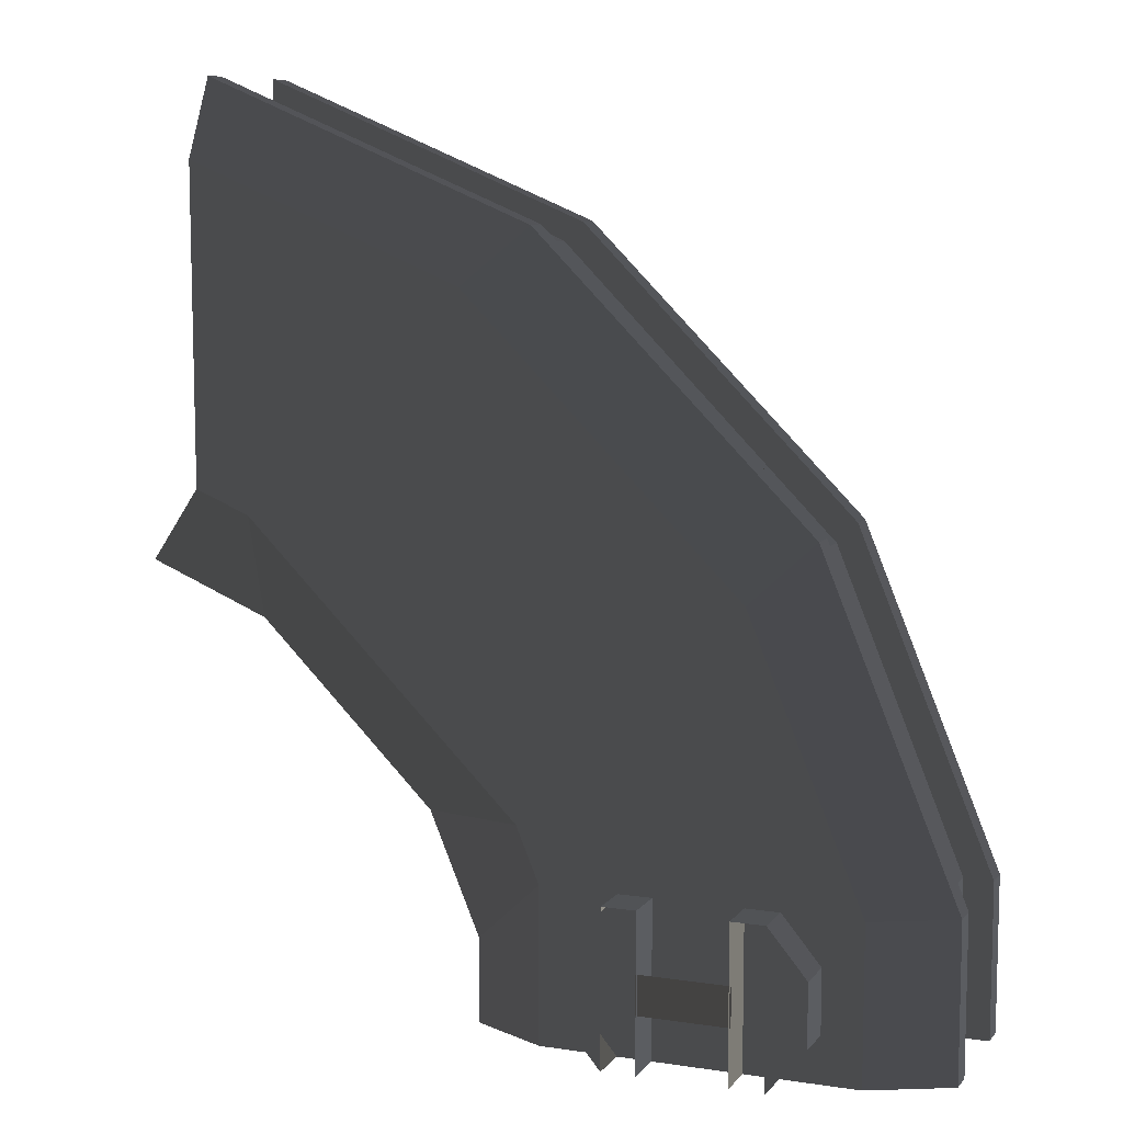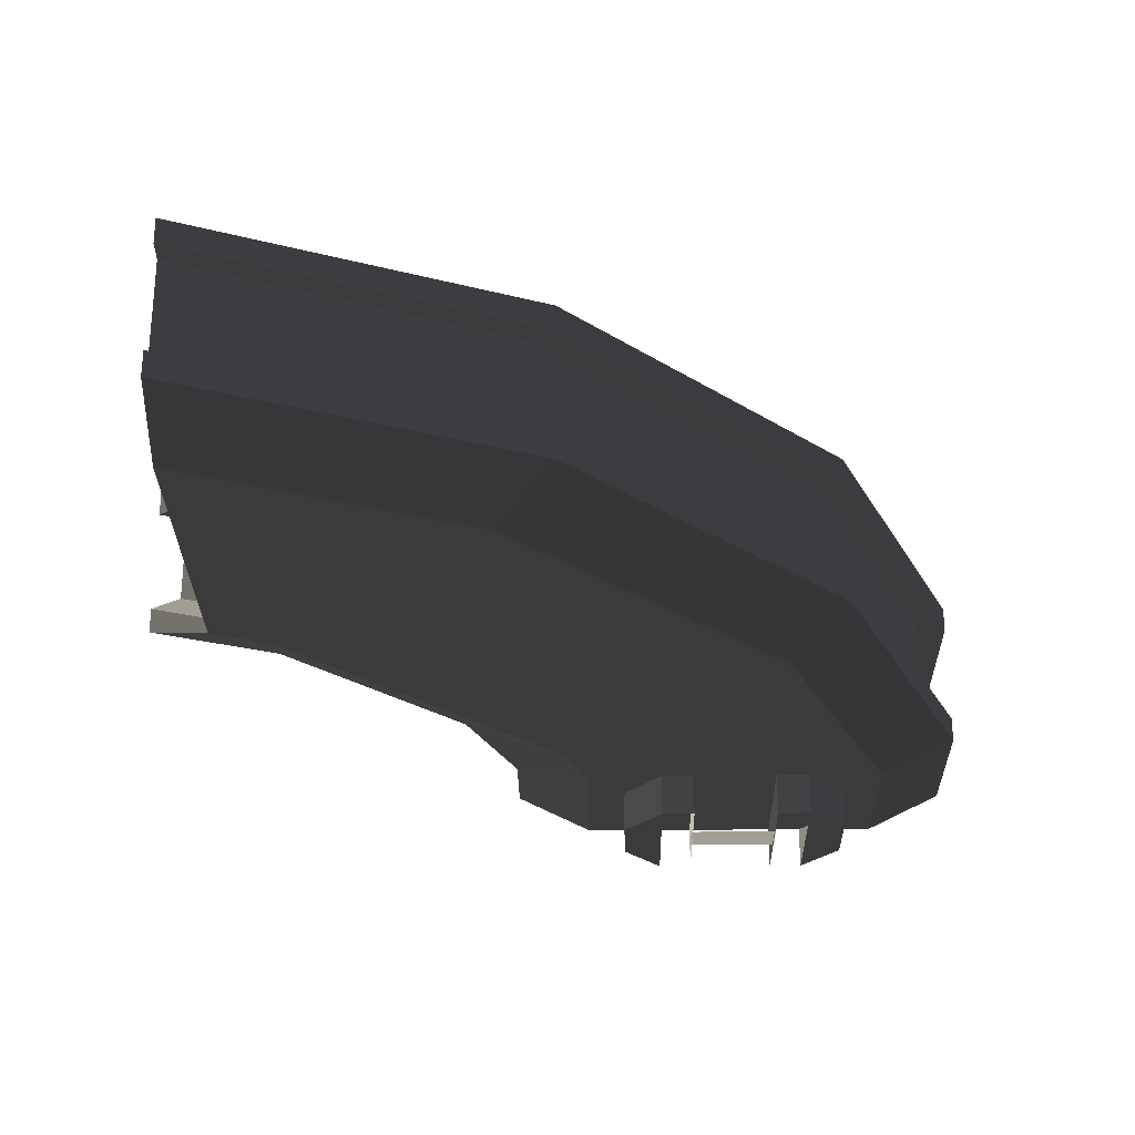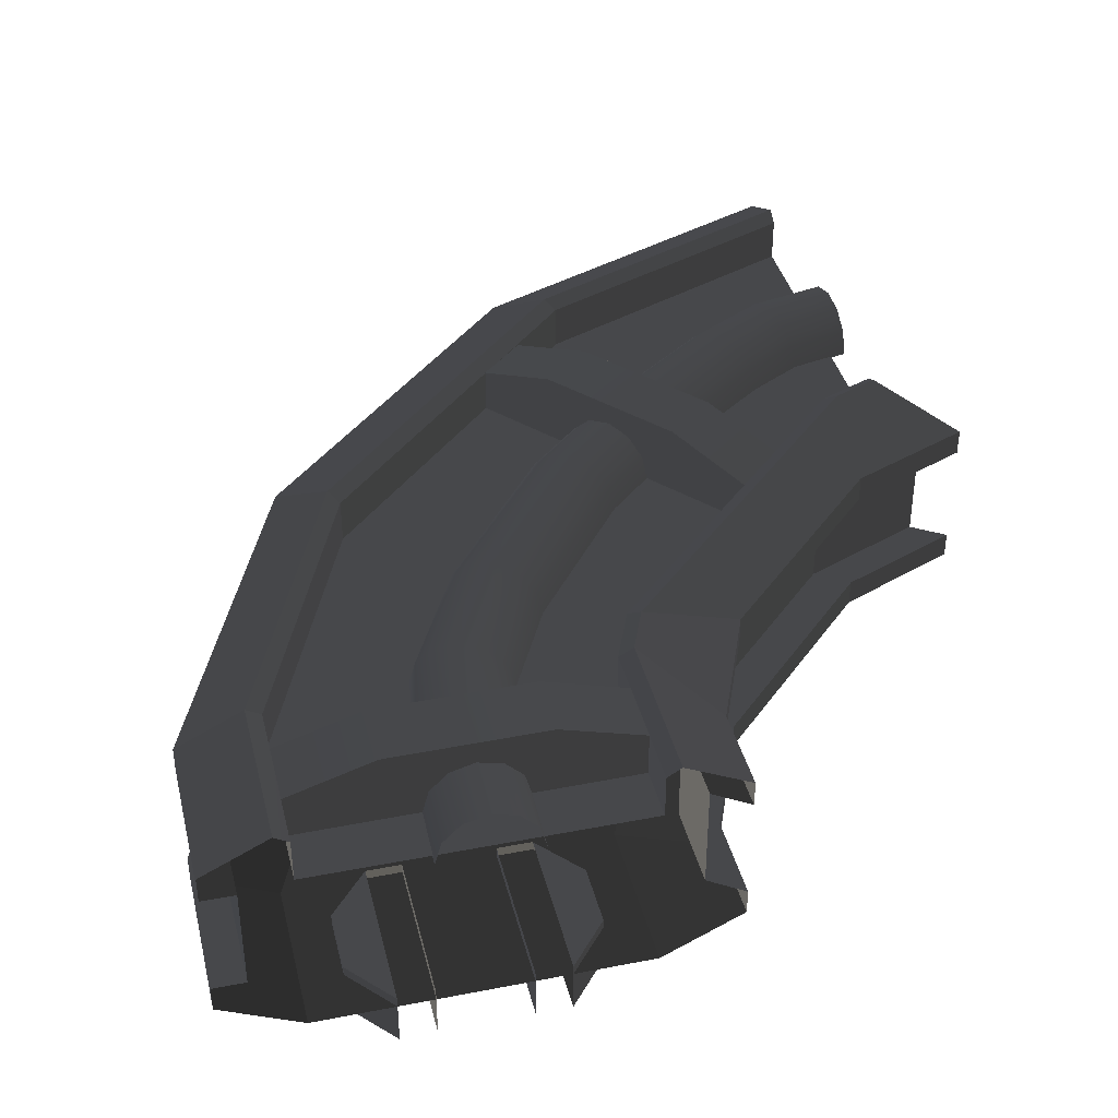
<metadata>
{"format":"obj","ext":"obj","renderer":"f3d","projection":"perspective","resolution":1024,"background":"white","views":[{"elev":9.1,"azim":21.8,"up":"+Z"},{"elev":-27.5,"azim":0.9,"up":"+Y"},{"elev":38.7,"azim":166.3,"up":"+Y"}]}
</metadata>
<code>
g
v 135.1 10.25 -312
v 135.1 10.25 -308
v 136.1 10.25 -309.2
v 136.1 10.25 -310.8
v 131.1 10.25 -308
v 131.1 10.25 -312
v 130.1 10.25 -310.8
v 130.1 10.25 -309.2
v 129.1 14.5 -312
v 129.1 14.5 -308
v 137.1 14.5 -308
v 137.1 14.5 -312
v 134.2 14.5 -300.9
v 137.1 14.5 -308
v 129.1 14.5 -308
v 128.5 14.5 -306.6
v 121.5 14.5 -299.5
v 127.1 14.5 -293.9
v 134.2 14.5 -300.9
v 128.5 14.5 -306.6
v 120.1 14.5 -290.9
v 127.1 14.5 -293.9
v 121.5 14.5 -299.5
v 120.1 14.5 -298.9
v 128 11.66 -311.4
v 128 11.66 -309.3
v 128 14.34 -309.3
v 128 14.34 -311.4
v 138.3 14.34 -312
v 138.4 14.34 -308
v 138.4 11.66 -308
v 138.3 11.66 -312
v 135.1 11.66 -300
v 138.4 11.66 -308
v 138.4 14.34 -308
v 135.1 14.34 -300
v 126.7 11.66 -306.2
v 122.2 11.66 -301.7
v 122.2 14.34 -301.7
v 126.7 14.34 -306.2
v 135.1 14.34 -300
v 128 14.34 -292.9
v 128 11.66 -292.9
v 135.1 11.66 -300
v 120 11.66 -289.5
v 128 11.66 -292.9
v 128 14.34 -292.9
v 120 14.34 -289.5
v 126.7 14.34 -306.2
v 128 14.34 -309.3
v 128 11.66 -309.3
v 126.7 11.66 -306.2
v 119.1 14.34 -300.4
v 122.2 14.34 -301.7
v 122.2 11.66 -301.7
v 119.1 11.66 -300.4
v 127.1 11 -312
v 127.1 11 -309.8
v 127.1 11.66 -309.8
v 127.1 11.66 -312
v 127.1 15 -309.8
v 127.1 15 -312
v 127.1 14.34 -312
v 127.1 14.34 -309.8
v 139.1 15 -312
v 139.1 15 -308
v 139.1 14.34 -308
v 139.1 14.34 -312
v 139.1 11 -308
v 139.1 11 -312
v 139.1 11.66 -312
v 139.1 11.66 -308
v 135.6 11 -299.5
v 139.1 11 -308
v 139.1 11.66 -308
v 135.6 11.66 -299.5
v 139.1 15 -308
v 135.6 15 -299.5
v 135.6 14.34 -299.5
v 139.1 14.34 -308
v 125.8 11 -306.7
v 121.3 11 -302.2
v 121.3 11.66 -302.2
v 125.8 11.66 -306.7
v 121.3 15 -302.2
v 125.8 15 -306.7
v 125.8 14.34 -306.7
v 121.3 14.34 -302.2
v 135.6 15 -299.5
v 128.5 15 -292.4
v 128.5 14.34 -292.4
v 135.6 14.34 -299.5
v 128.5 11 -292.4
v 135.6 11 -299.5
v 135.6 11.66 -299.5
v 128.5 11.66 -292.4
v 120.1 11 -288.9
v 128.5 11 -292.4
v 128.5 11.66 -292.4
v 120.1 11.66 -288.9
v 128.5 15 -292.4
v 120.1 15 -288.9
v 120.1 14.34 -288.9
v 128.5 14.34 -292.4
v 125.8 15 -306.7
v 127.1 15 -309.8
v 127.1 14.34 -309.8
v 125.8 14.34 -306.7
v 127.1 11 -309.8
v 125.8 11 -306.7
v 125.8 11.66 -306.7
v 127.1 11.66 -309.8
v 118.2 15 -300.9
v 121.3 15 -302.2
v 121.3 14.34 -302.2
v 118.2 14.34 -300.9
v 121.3 11 -302.2
v 118.2 11 -300.9
v 118.2 11.66 -300.9
v 121.3 11.66 -302.2
v 118.2 14.34 -300.9
v 121.3 14.34 -302.2
v 122.2 14.34 -301.7
v 119.1 14.34 -300.4
v 121.3 14.34 -302.2
v 125.8 14.34 -306.7
v 126.7 14.34 -306.2
v 122.2 14.34 -301.7
v 125.8 14.34 -306.7
v 127.1 14.34 -309.8
v 128 14.34 -309.3
v 126.7 14.34 -306.2
v 127.1 14.34 -309.8
v 127.1 14.34 -312
v 128 14.34 -311.4
v 128 14.34 -309.3
v 127.1 11.66 -312
v 127.1 11.66 -309.8
v 128 11.66 -309.3
v 128 11.66 -311.4
v 127.1 11.66 -309.8
v 125.8 11.66 -306.7
v 126.7 11.66 -306.2
v 128 11.66 -309.3
v 125.8 11.66 -306.7
v 121.3 11.66 -302.2
v 122.2 11.66 -301.7
v 126.7 11.66 -306.2
v 121.3 11.66 -302.2
v 118.2 11.66 -300.9
v 119.1 11.66 -300.4
v 122.2 11.66 -301.7
v 120.1 11.66 -288.9
v 128.5 11.66 -292.4
v 128 11.66 -292.9
v 120 11.66 -289.5
v 128.5 11.66 -292.4
v 135.6 11.66 -299.5
v 135.1 11.66 -300
v 128 11.66 -292.9
v 135.6 11.66 -299.5
v 139.1 11.66 -308
v 138.4 11.66 -308
v 135.1 11.66 -300
v 139.1 11.66 -308
v 139.1 11.66 -312
v 138.3 11.66 -312
v 138.4 11.66 -308
v 139.1 14.34 -312
v 139.1 14.34 -308
v 138.4 14.34 -308
v 138.3 14.34 -312
v 139.1 14.34 -308
v 135.6 14.34 -299.5
v 135.1 14.34 -300
v 138.4 14.34 -308
v 135.6 14.34 -299.5
v 128.5 14.34 -292.4
v 128 14.34 -292.9
v 135.1 14.34 -300
v 128.5 14.34 -292.4
v 120.1 14.34 -288.9
v 120 14.34 -289.5
v 128 14.34 -292.9
v 136.1 10.25 -310.8
v 136.1 10.25 -309.2
v 136.1 8.897 -309.2
v 136.1 8.897 -310.8
v 130.1 10.25 -309.2
v 130.1 10.25 -310.8
v 130.1 8.897 -310.8
v 130.1 8.897 -309.2
v 135.1 10.25 -308
v 134.3 10.25 -308
v 134.3 8.897 -308
v 135.1 8.897 -308
v 132 10.25 -308
v 131.1 10.25 -308
v 131.1 8.897 -308
v 132 8.897 -308
v 134.3 10.25 -308
v 134.3 10.25 -312
v 134.3 8.897 -312
v 134.3 8.897 -308
v 132 10.25 -312
v 132 10.25 -308
v 132 8.897 -308
v 132 8.897 -312
v 135.1 10.25 -308
v 135.1 8.897 -308
v 136.1 8.897 -309.2
v 136.1 10.25 -309.2
v 135.1 8.897 -308
v 135.1 8.897 -312
v 136.1 8.897 -310.8
v 136.1 8.897 -309.2
v 135.1 8.897 -312
v 135.1 10.25 -312
v 136.1 10.25 -310.8
v 136.1 8.897 -310.8
v 131.1 10.25 -312
v 131.1 8.897 -312
v 130.1 8.897 -310.8
v 130.1 10.25 -310.8
v 131.1 8.897 -312
v 131.1 8.897 -308
v 130.1 8.897 -309.2
v 130.1 8.897 -310.8
v 131.1 8.897 -308
v 131.1 10.25 -308
v 130.1 10.25 -309.2
v 130.1 8.897 -309.2
v 132 8.979 -310.6
v 132 8.979 -309.6
v 134.3 8.979 -309.6
v 134.3 8.979 -310.6
v 124.5 15.57 -302.5
v 123.3 15.57 -301.5
v 124.6 16.24 -299.8
v 125.9 16.24 -300.9
v 127.1 16.24 -296.9
v 128.3 16.24 -297.9
v 128.5 15.57 -295.2
v 129.7 15.57 -296.2
v 129 15.57 -310.6
v 129 15.57 -309.1
v 131.2 16.24 -309.1
v 131.2 16.24 -310.7
v 135 16.24 -309.1
v 135 16.24 -310.7
v 137.2 15.57 -309.1
v 137.2 15.57 -310.7
v 128.8 15.82 -308
v 128.8 15.82 -312
v 127.1 15 -312
v 127.1 15 -309.8
v 137.5 15.82 -312
v 137.5 15.82 -308
v 139.1 15 -308
v 139.1 15 -312
v 139.1 11 -312
v 139.1 11 -308
v 137.1 10 -308
v 137.1 10 -312
v 127.1 11 -309.8
v 127.1 11 -312
v 129.1 10 -312
v 129.1 10 -308
v 128.5 10 -306.6
v 129.1 10 -308
v 137.1 10 -308
v 134.2 10 -300.9
v 134.2 10 -300.9
v 137.1 10 -308
v 139.1 11 -308
v 135.6 11 -299.5
v 135.6 15 -299.5
v 139.1 15 -308
v 137.5 15.82 -308
v 134.5 15.82 -300.7
v 128.5 10 -306.6
v 121.5 10 -299.5
v 121.3 11 -302.2
v 125.8 11 -306.7
v 127.1 10 -293.9
v 121.5 10 -299.5
v 128.5 10 -306.6
v 134.2 10 -300.9
v 128.5 11 -292.4
v 127.1 10 -293.9
v 134.2 10 -300.9
v 135.6 11 -299.5
v 127.4 15.82 -293.6
v 128.5 15 -292.4
v 135.6 15 -299.5
v 134.5 15.82 -300.7
v 121.2 15.82 -299.8
v 128.3 15.82 -306.8
v 125.8 15 -306.7
v 121.3 15 -302.2
v 120.1 10 -298.9
v 121.5 10 -299.5
v 127.1 10 -293.9
v 120.1 10 -290.9
v 120.1 10 -290.9
v 127.1 10 -293.9
v 128.5 11 -292.4
v 120.1 11 -288.9
v 120.1 15 -288.9
v 128.5 15 -292.4
v 127.4 15.82 -293.6
v 120.1 15.82 -290.6
v 129.1 15.6 -312
v 129.1 15.6 -308
v 129.1 14.5 -308
v 129.1 14.5 -312
v 129.1 15.6 -308
v 128.5 15.6 -306.6
v 128.5 14.5 -306.6
v 129.1 14.5 -308
v 128.5 15.6 -306.6
v 121.5 15.6 -299.5
v 121.5 14.5 -299.5
v 128.5 14.5 -306.6
v 121.5 15.6 -299.5
v 120.1 15.6 -298.9
v 120.1 14.5 -298.9
v 121.5 14.5 -299.5
v 120.1 15.6 -290.9
v 127.1 15.6 -293.9
v 127.1 14.5 -293.9
v 120.1 14.5 -290.9
v 127.1 15.6 -293.9
v 134.2 15.6 -300.9
v 134.2 14.5 -300.9
v 127.1 14.5 -293.9
v 134.2 15.6 -300.9
v 137.1 15.6 -308
v 137.1 14.5 -308
v 134.2 14.5 -300.9
v 137.1 15.6 -308
v 137.1 15.6 -312
v 137.1 14.5 -312
v 137.1 14.5 -308
v 129.1 15.6 -312
v 128.8 15.82 -312
v 128.8 15.82 -308
v 129.1 15.6 -308
v 137.1 15.6 -308
v 137.5 15.82 -308
v 137.5 15.82 -312
v 137.1 15.6 -312
v 129.1 15.6 -308
v 128.8 15.82 -308
v 128.3 15.82 -306.8
v 128.5 15.6 -306.6
v 134.2 15.6 -300.9
v 134.5 15.82 -300.7
v 137.5 15.82 -308
v 137.1 15.6 -308
v 127.1 15.6 -293.9
v 127.4 15.82 -293.6
v 134.5 15.82 -300.7
v 134.2 15.6 -300.9
v 128.5 15.6 -306.6
v 128.3 15.82 -306.8
v 121.2 15.82 -299.8
v 121.5 15.6 -299.5
v 120.1 15.6 -290.9
v 120.1 15.82 -290.6
v 127.4 15.82 -293.6
v 127.1 15.6 -293.9
v 121.5 15.6 -299.5
v 121.2 15.82 -299.8
v 120.1 15.82 -299.3
v 120.1 15.6 -298.9
v 128.8 15.82 -308
v 127.1 15 -309.8
v 125.8 15 -306.7
v 128.3 15.82 -306.8
v 127.1 11 -309.8
v 129.1 10 -308
v 128.5 10 -306.6
v 125.8 11 -306.7
v 121.3 15 -302.2
v 118.2 15 -300.9
v 120.1 15.82 -299.3
v 121.2 15.82 -299.8
v 121.3 11 -302.2
v 121.5 10 -299.5
v 120.1 10 -298.9
v 118.2 11 -300.9
v 129.1 10 -308
v 129.1 10 -312
v 137.1 10 -312
v 137.1 10 -308
v 124.5 14.47 -302.5
v 124.5 15.57 -302.5
v 125.9 16.24 -300.9
v 128.3 16.24 -297.9
v 129.7 14.47 -296.2
v 129.7 15.57 -296.2
v 128.5 14.47 -295.2
v 128.5 15.57 -295.2
v 127.1 16.24 -296.9
v 124.6 16.24 -299.8
v 123.3 14.47 -301.5
v 123.3 15.57 -301.5
v 129 14.47 -310.6
v 129 15.57 -310.6
v 131.2 16.24 -310.7
v 135 16.24 -310.7
v 137.2 14.47 -310.7
v 137.2 15.57 -310.7
v 137.2 14.47 -309.1
v 137.2 15.57 -309.1
v 135 16.24 -309.1
v 131.2 16.24 -309.1
v 129 14.47 -309.1
v 129 15.57 -309.1
v 121.1 14.47 -296.4
v 119.7 14.47 -296.1
v 119.7 15.08 -295.9
v 121.2 15.08 -296.3
v 119.7 15.52 -295.5
v 122.5 14.47 -297.2
v 121.4 15.52 -295.9
v 119.8 15.68 -294.9
v 122.6 15.08 -297.1
v 123.6 14.47 -298.1
v 121.6 15.68 -295.3
v 119.9 15.52 -294.3
v 122.8 15.52 -296.7
v 123.7 15.08 -297.9
v 125 14.47 -299.1
v 121.8 15.52 -294.7
v 119.9 15.08 -293.8
v 125.1 15.08 -299
v 127.4 14.47 -301.3
v 124 15.52 -297.6
v 123.2 15.68 -296.2
v 127.6 15.08 -301.2
v 130.1 14.47 -304.8
v 125.4 15.52 -298.6
v 124.4 15.68 -297.1
v 130.2 15.08 -304.7
v 131.3 14.47 -307.2
v 127.9 15.52 -300.9
v 131.4 15.08 -307.1
v 131.7 14.47 -309.9
v 130.6 15.52 -304.5
v 125.8 15.68 -298.2
v 131.9 15.08 -309.9
v 131.8 14.47 -312.3
v 131.9 15.08 -312.3
v 131.9 15.52 -307
v 132.3 15.52 -309.9
v 132.4 15.52 -312.3
v 131.1 15.68 -304.2
v 132.9 15.68 -309.8
v 133 15.68 -312.3
v 132.4 15.68 -306.8
v 133.5 15.52 -309.7
v 133.6 15.52 -312.3
v 133 15.52 -306.6
v 134 15.08 -309.7
v 134 15.08 -312.2
v 134.1 14.47 -309.7
v 134.2 14.47 -312.2
v 133.6 14.47 -306.4
v 133.5 15.08 -306.5
v 132.2 14.47 -303.5
v 132 15.08 -303.6
v 129.2 14.47 -299.7
v 131.6 15.52 -303.9
v 129.1 15.08 -299.8
v 126.6 14.47 -297.3
v 128.8 15.52 -300.1
v 126.5 15.08 -297.4
v 125.1 14.47 -296.1
v 128.3 15.68 -300.5
v 126.2 15.52 -297.7
v 125 15.08 -296.2
v 123.8 14.47 -295.2
v 124.7 15.52 -296.6
v 123.7 15.08 -295.3
v 122 14.47 -294.2
v 123.5 15.52 -295.7
v 122 15.08 -294.3
v 119.9 14.47 -293.7
g rend_exterior_big_pipe_05.part0
f 1 2 3
f 3 4 1
f 5 6 7
f 7 8 5
f 1 2 3
g rend_exterior_big_pipe_05.part1
f 9 10 11
f 11 12 9
f 13 14 15
f 15 16 13
f 17 18 19
f 19 20 17
f 21 22 23
f 23 24 21
f 9 10 11
g rend_exterior_big_pipe_05.part2
f 25 26 27
f 27 28 25
f 29 30 31
f 31 32 29
f 33 34 35
f 35 36 33
f 37 38 39
f 39 40 37
f 41 42 43
f 43 44 41
f 45 46 47
f 47 48 45
f 49 50 51
f 51 52 49
f 53 54 55
f 55 56 53
f 57 58 59
f 59 60 57
f 61 62 63
f 63 64 61
f 65 66 67
f 67 68 65
f 69 70 71
f 71 72 69
f 73 74 75
f 75 76 73
f 77 78 79
f 79 80 77
f 81 82 83
f 83 84 81
f 85 86 87
f 87 88 85
f 89 90 91
f 91 92 89
f 93 94 95
f 95 96 93
f 97 98 99
f 99 100 97
f 101 102 103
f 103 104 101
f 105 106 107
f 107 108 105
f 109 110 111
f 111 112 109
f 113 114 115
f 115 116 113
f 117 118 119
f 119 120 117
f 121 122 123
f 123 124 121
f 125 126 127
f 127 128 125
f 129 130 131
f 131 132 129
f 133 134 135
f 135 136 133
f 137 138 139
f 139 140 137
f 141 142 143
f 143 144 141
f 145 146 147
f 147 148 145
f 149 150 151
f 151 152 149
f 153 154 155
f 155 156 153
f 157 158 159
f 159 160 157
f 161 162 163
f 163 164 161
f 165 166 167
f 167 168 165
f 169 170 171
f 171 172 169
f 173 174 175
f 175 176 173
f 177 178 179
f 179 180 177
f 181 182 183
f 183 184 181
f 185 186 187
f 187 188 185
f 189 190 191
f 191 192 189
f 193 194 195
f 195 196 193
f 197 198 199
f 199 200 197
f 201 202 203
f 203 204 201
f 205 206 207
f 207 208 205
f 209 210 211
f 211 212 209
f 213 214 215
f 215 216 213
f 217 218 219
f 219 220 217
f 221 222 223
f 223 224 221
f 225 226 227
f 227 228 225
f 229 230 231
f 231 232 229
f 233 234 235
f 235 236 233
f 237 238 239
f 239 240 237
f 240 239 241
f 241 242 240
f 242 241 243
f 243 244 242
f 245 246 247
f 247 248 245
f 248 247 249
f 249 250 248
f 250 249 251
f 251 252 250
f 25 26 27
g rend_exterior_big_pipe_05.part3
f 253 254 255
f 255 256 253
f 257 258 259
f 259 260 257
f 261 262 263
f 263 264 261
f 265 266 267
f 267 268 265
f 269 270 271
f 271 272 269
f 273 274 275
f 275 276 273
f 277 278 279
f 279 280 277
f 281 282 283
f 283 284 281
f 285 286 287
f 287 288 285
f 289 290 291
f 291 292 289
f 293 294 295
f 295 296 293
f 297 298 299
f 299 300 297
f 301 302 303
f 303 304 301
f 305 306 307
f 307 308 305
f 309 310 311
f 311 312 309
f 313 314 315
f 315 316 313
f 317 318 319
f 319 320 317
f 321 322 323
f 323 324 321
f 325 326 327
f 327 328 325
f 329 330 331
f 331 332 329
f 333 334 335
f 335 336 333
f 337 338 339
f 339 340 337
f 341 342 343
f 343 344 341
f 345 346 347
f 347 348 345
f 349 350 351
f 351 352 349
f 353 354 355
f 355 356 353
f 357 358 359
f 359 360 357
f 361 362 363
f 363 364 361
f 365 366 367
f 367 368 365
f 369 370 371
f 371 372 369
f 373 374 375
f 375 376 373
f 377 378 379
f 379 380 377
f 381 382 383
f 383 384 381
f 385 386 387
f 387 388 385
f 389 390 391
f 391 392 389
f 393 394 395
f 395 396 393
f 253 254 255
g rend_exterior_big_pipe_05.part4
f 397 398 399
f 397 399 400
f 400 401 397
f 400 402 401
f 403 404 405
f 403 405 406
f 406 407 403
f 406 408 407
f 409 410 411
f 409 411 412
f 412 413 409
f 412 414 413
f 415 416 417
f 415 417 418
f 418 419 415
f 418 420 419
f 397 398 399
g rend_exterior_big_pipe_05.part5
f 421 422 423
f 423 424 421
f 424 423 425
f 426 421 424
f 425 427 424
f 427 425 428
f 424 429 426
f 429 424 427
f 430 426 429
f 428 431 427
f 431 428 432
f 427 433 429
f 433 427 431
f 429 434 430
f 434 429 433
f 435 430 434
f 432 436 431
f 436 432 437
f 434 438 435
f 439 435 438
f 433 440 434
f 438 434 440
f 431 441 433
f 440 433 441
f 441 431 436
f 438 442 439
f 443 439 442
f 440 444 438
f 442 438 444
f 441 445 440
f 444 440 445
f 442 446 443
f 447 443 446
f 444 448 442
f 446 442 448
f 446 449 447
f 450 447 449
f 448 451 446
f 449 446 451
f 448 444 452
f 445 452 444
f 449 453 450
f 454 450 453
f 453 455 454
f 453 449 456
f 451 456 449
f 455 453 457
f 456 457 453
f 457 458 455
f 456 451 459
f 458 457 460
f 460 461 458
f 457 456 462
f 462 460 457
f 459 462 456
f 461 460 463
f 463 464 461
f 460 462 465
f 465 463 460
f 464 463 466
f 466 467 464
f 468 469 467
f 467 466 468
f 470 468 466
f 471 466 463
f 466 471 470
f 463 465 471
f 472 470 471
f 471 473 472
f 473 471 465
f 474 472 473
f 475 465 462
f 465 475 473
f 462 459 475
f 473 476 474
f 476 473 475
f 477 474 476
f 478 475 459
f 475 478 476
f 476 479 477
f 479 476 478
f 480 477 479
f 459 481 478
f 481 459 451
f 451 448 481
f 452 481 448
f 482 478 481
f 481 452 482
f 478 482 479
f 479 483 480
f 483 479 482
f 484 480 483
f 485 482 452
f 482 485 483
f 452 445 485
f 483 486 484
f 486 483 485
f 487 484 486
f 488 485 445
f 485 488 486
f 445 441 488
f 436 488 441
f 486 489 487
f 489 486 488
f 488 436 489
f 490 487 489
f 437 489 436
f 489 437 490
f 421 422 423

</code>
